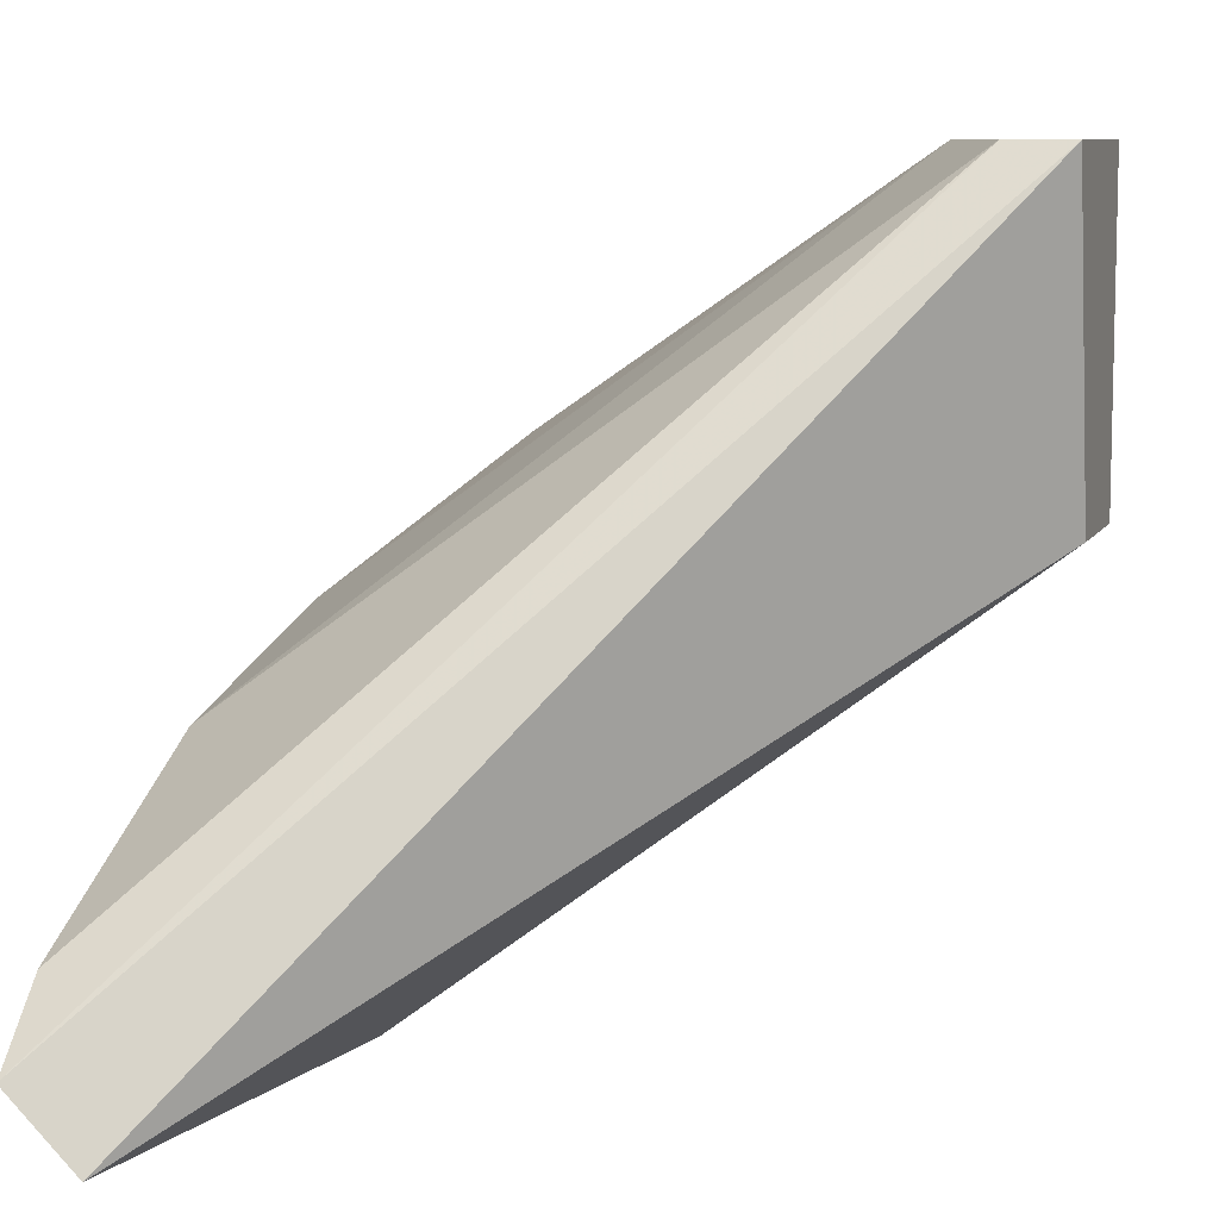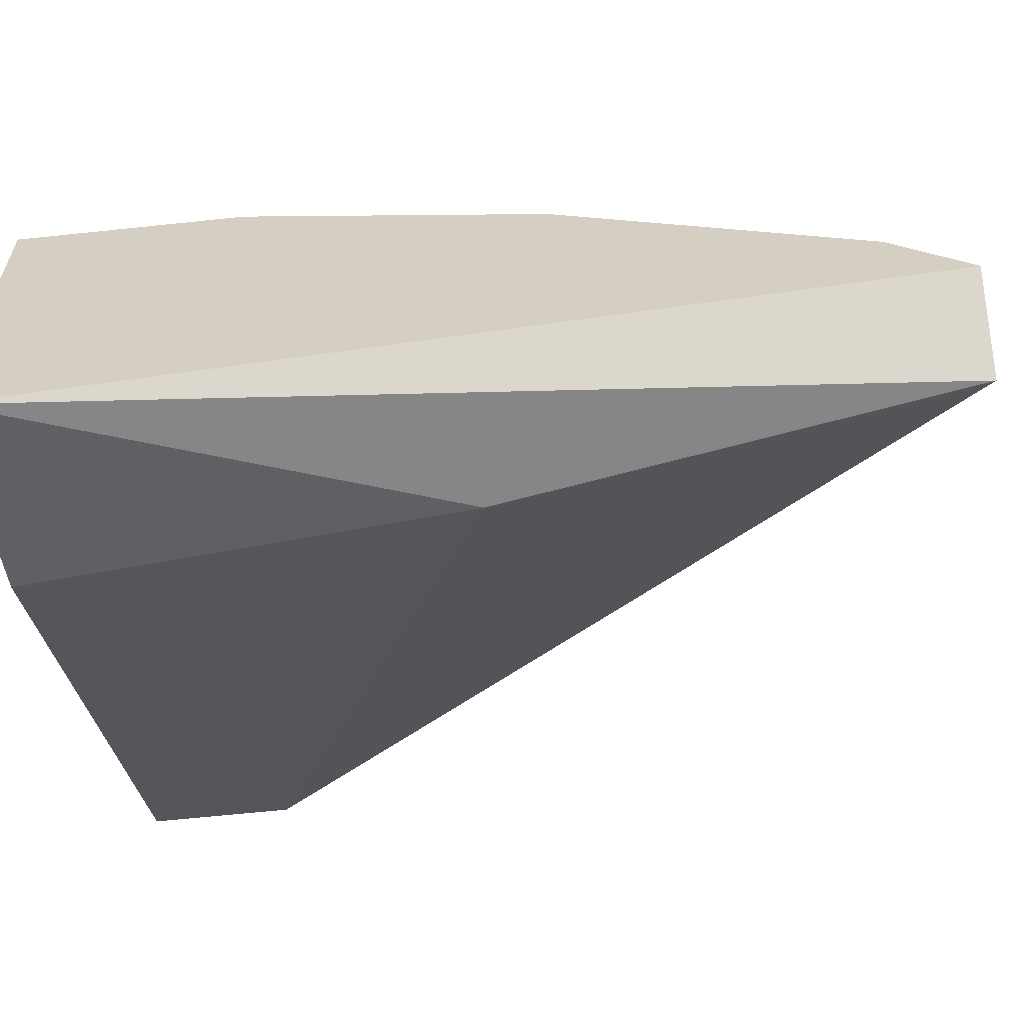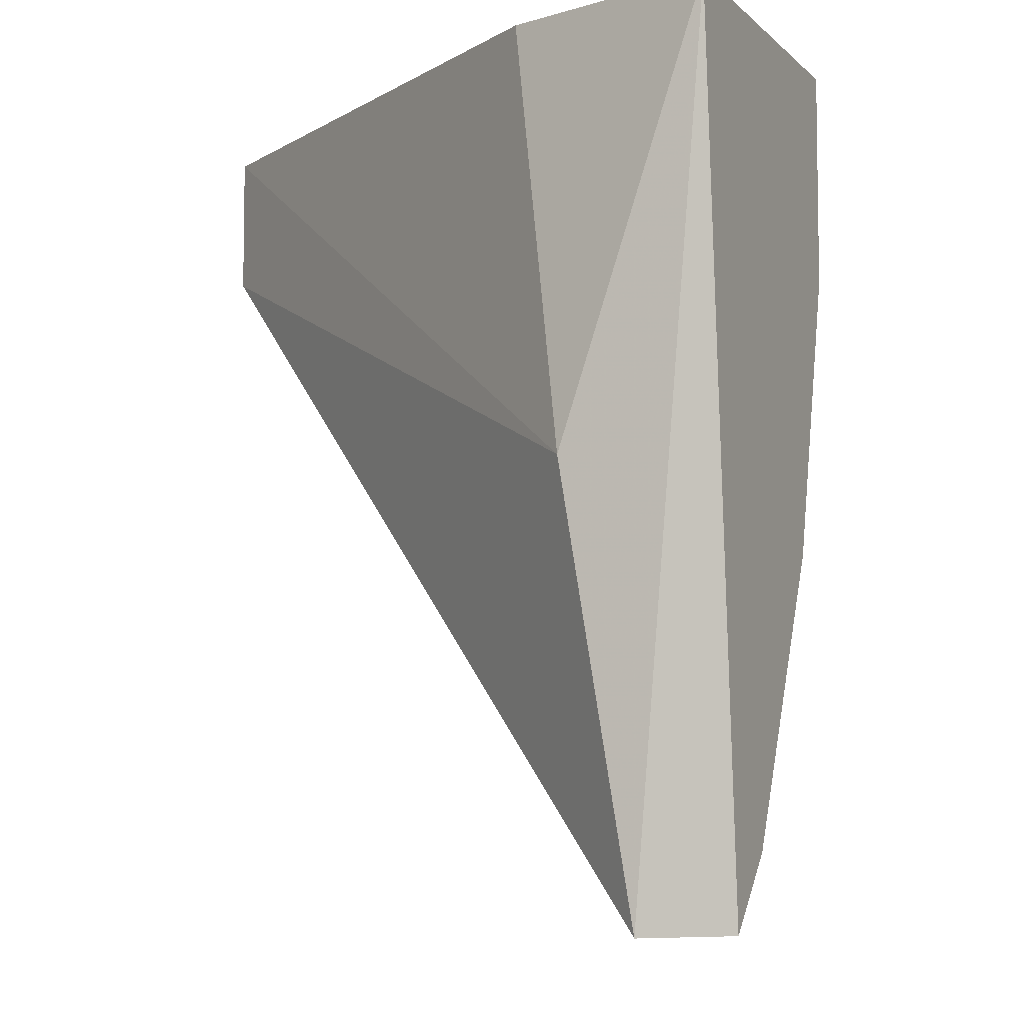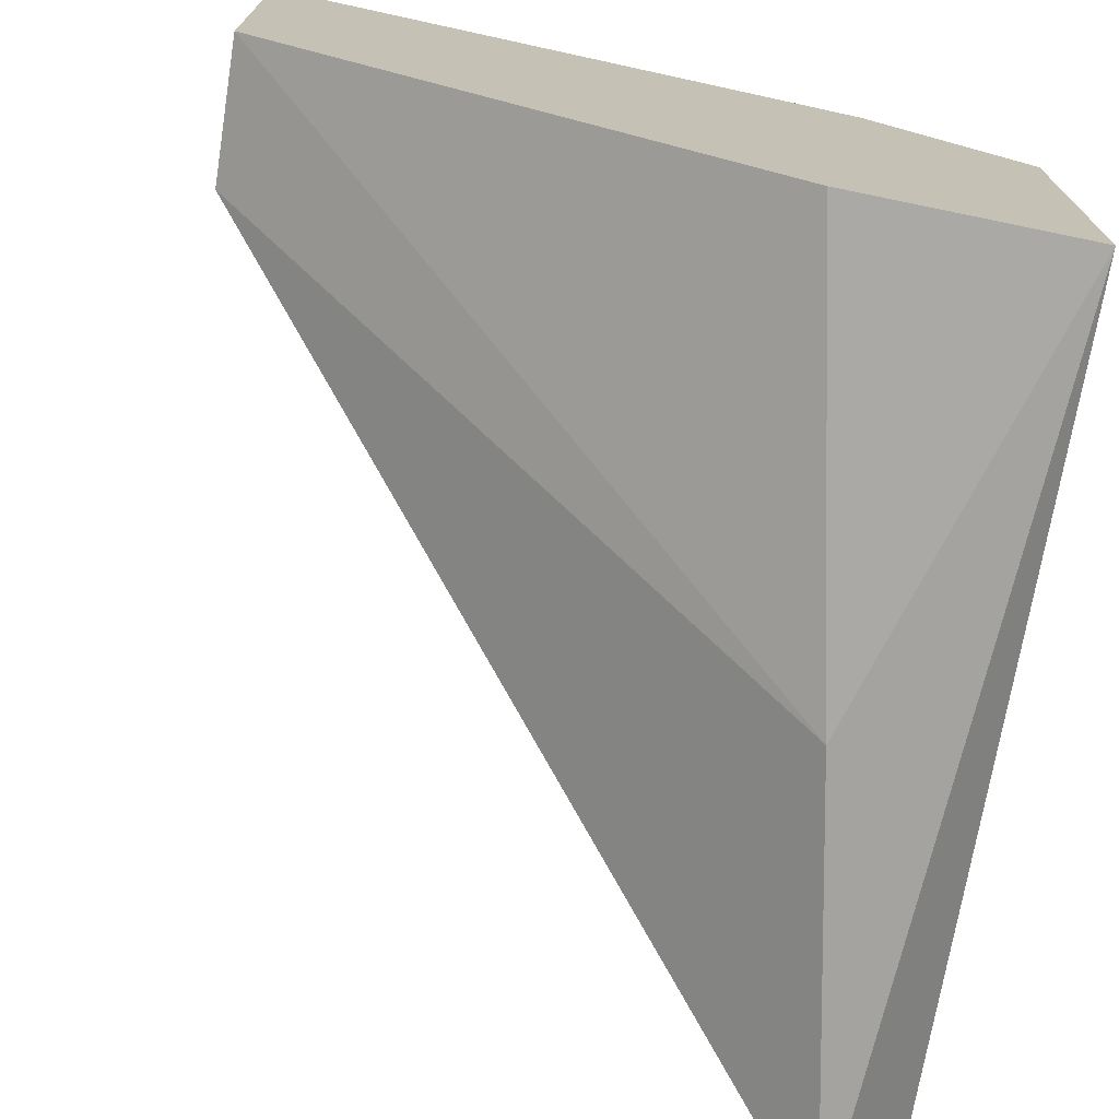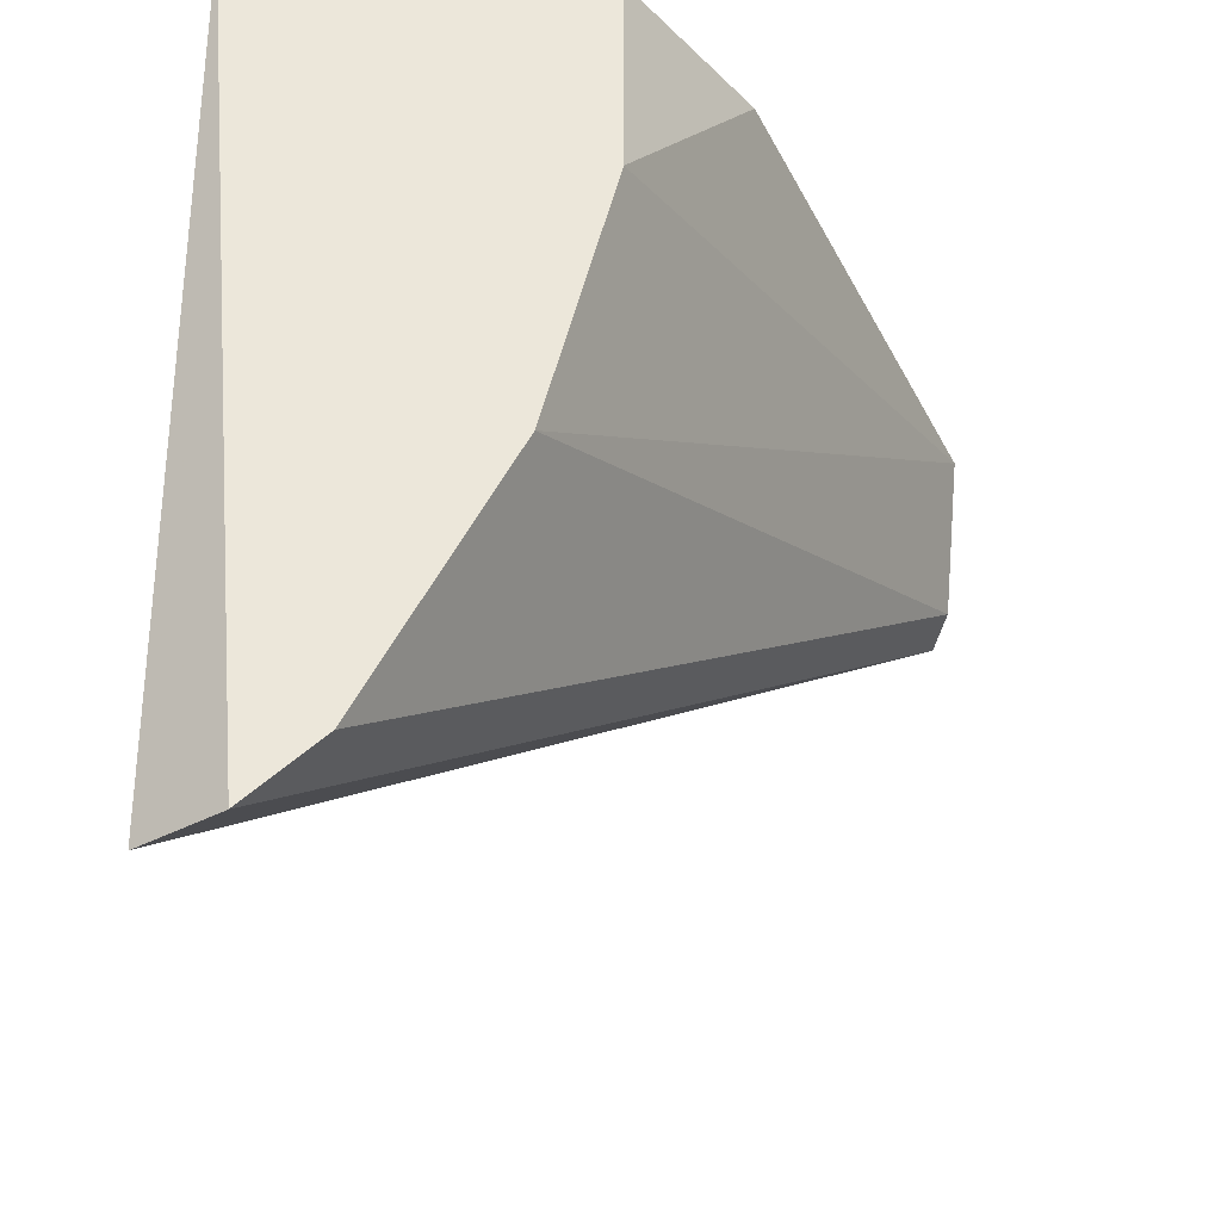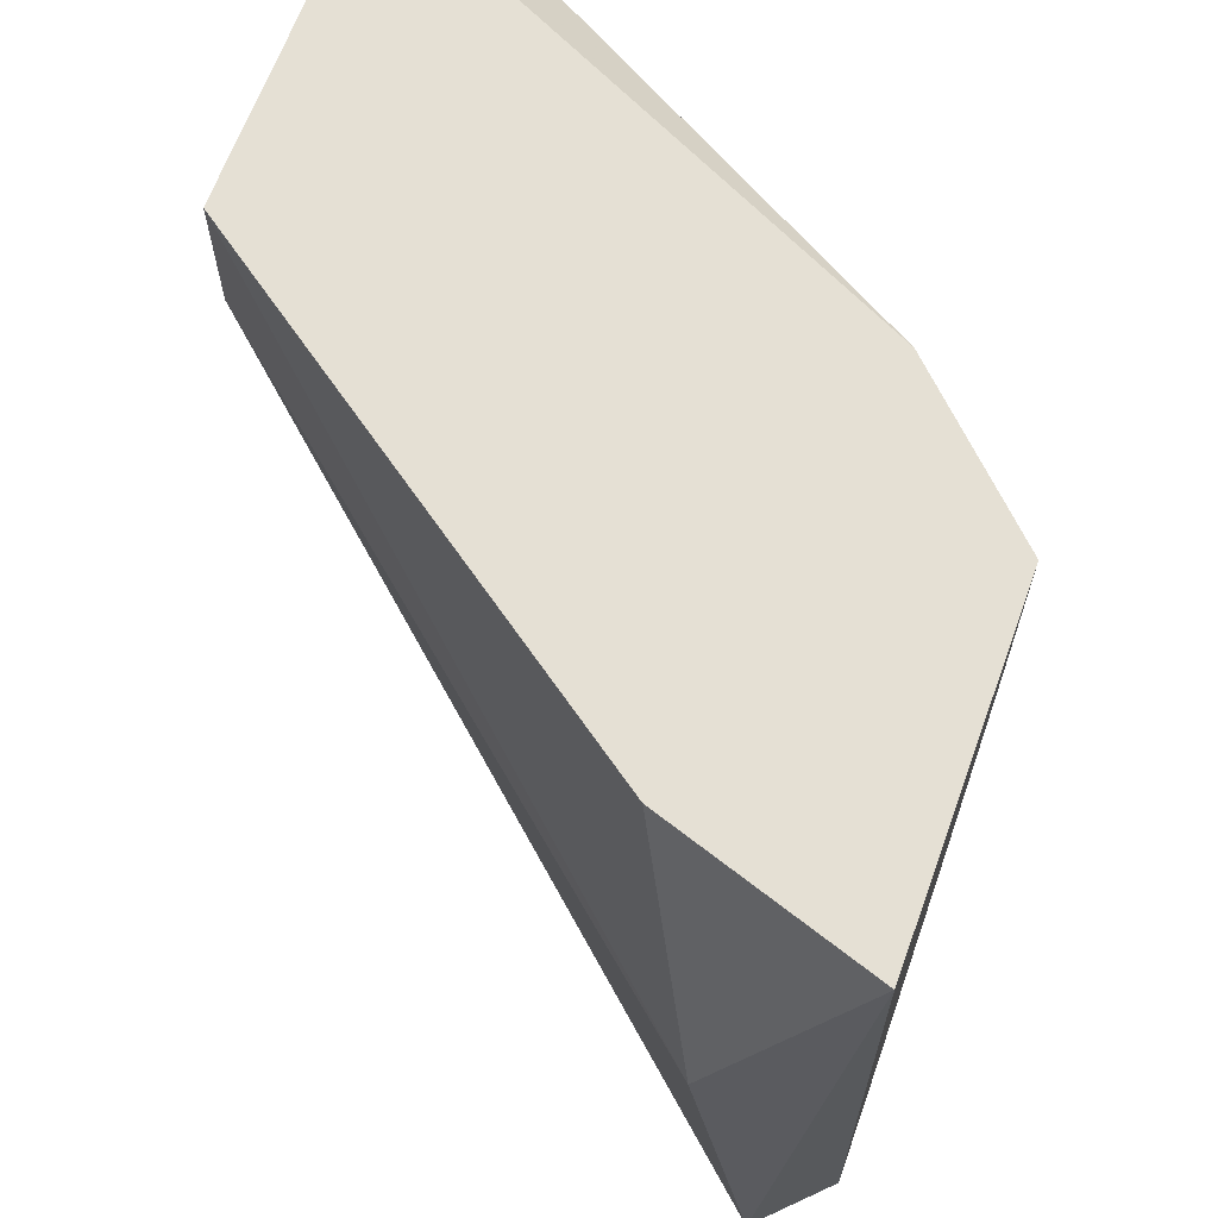
<metadata>
{"format":"obj","ext":"obj","renderer":"f3d","projection":"perspective","resolution":1024,"background":"white","views":[{"elev":8.7,"azim":17.6,"up":"+Z"},{"elev":-62.0,"azim":-83.8,"up":"+Z"},{"elev":-6.7,"azim":-156.6,"up":"+Y"},{"elev":-72.8,"azim":171.2,"up":"+Z"},{"elev":-33.2,"azim":-97.5,"up":"+Y"},{"elev":65.4,"azim":-160.0,"up":"+Y"}]}
</metadata>
<code>
v 0.000264 -0.02192 -0.03069
v 0.000264 -0.01352 -0.02089
v 0.01006 -0.01772 -0.01528
v 0.008662 -0.01492 -0.01528
v 0.001663 -0.01352 -0.02928
v 0.01146 -0.01632 -0.02228
v 0.01146 -0.01772 -0.01528
v 0.01146 -0.01352 -0.01528
v 0.01146 -0.01352 -0.02228
v -0.001137 -0.03032 -0.03069
v -0.002537 -0.02332 -0.02508
v -0.002537 -0.03032 -0.02928
v -0.002537 -0.02892 -0.02788
v -0.002537 -0.01772 -0.02368
v -0.002537 -0.01352 -0.02368
v -0.002537 -0.01352 -0.03069
f 3 13 12
f 8 9 16
f 9 8 7
f 14 16 13
f 8 16 2
f 10 16 1
f 9 7 6
f 7 10 6
f 1 9 6
f 10 1 6
f 7 8 4
f 2 14 4
f 8 2 4
f 16 9 5
f 9 1 5
f 1 16 5
f 14 13 11
f 4 14 11
f 4 11 3
f 7 4 3
f 11 13 3
f 16 14 15
f 14 2 15
f 2 16 15
f 16 10 12
f 10 7 12
f 13 16 12
f 7 3 12

</code>
